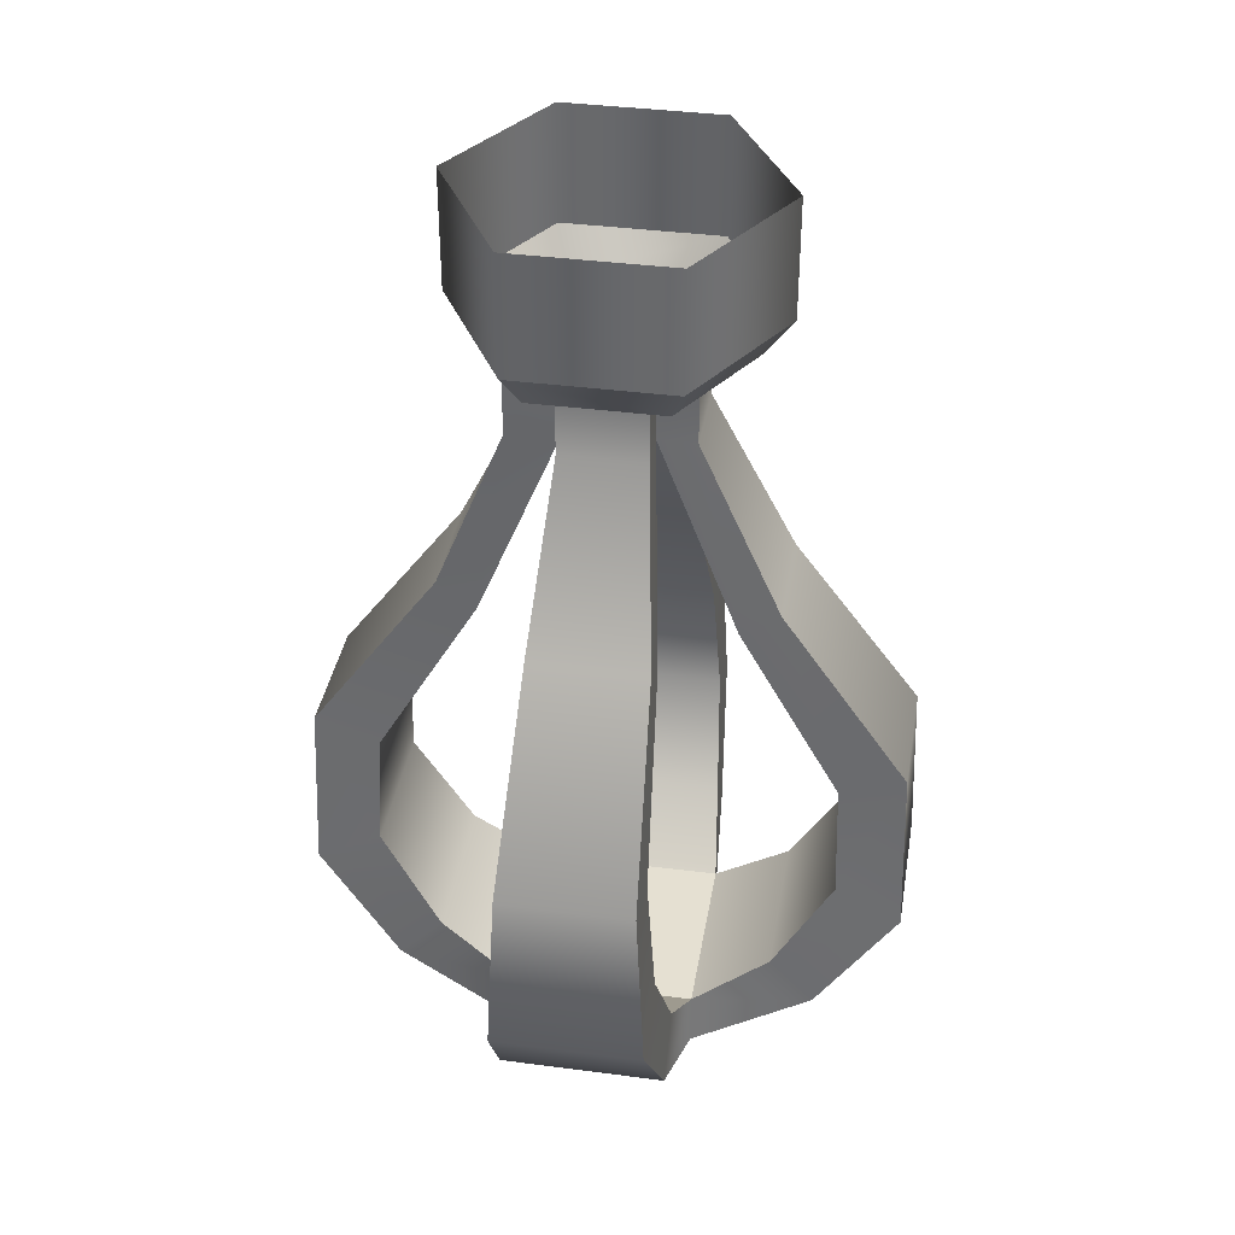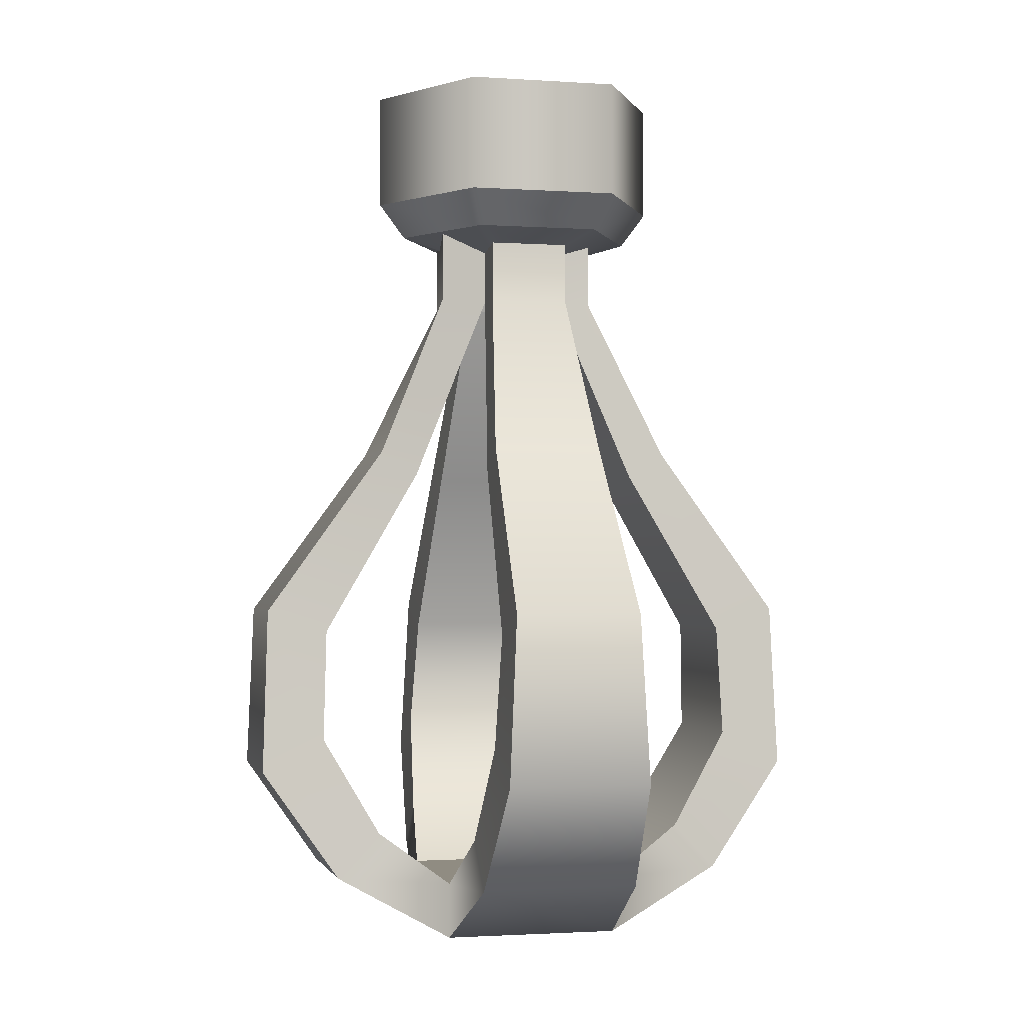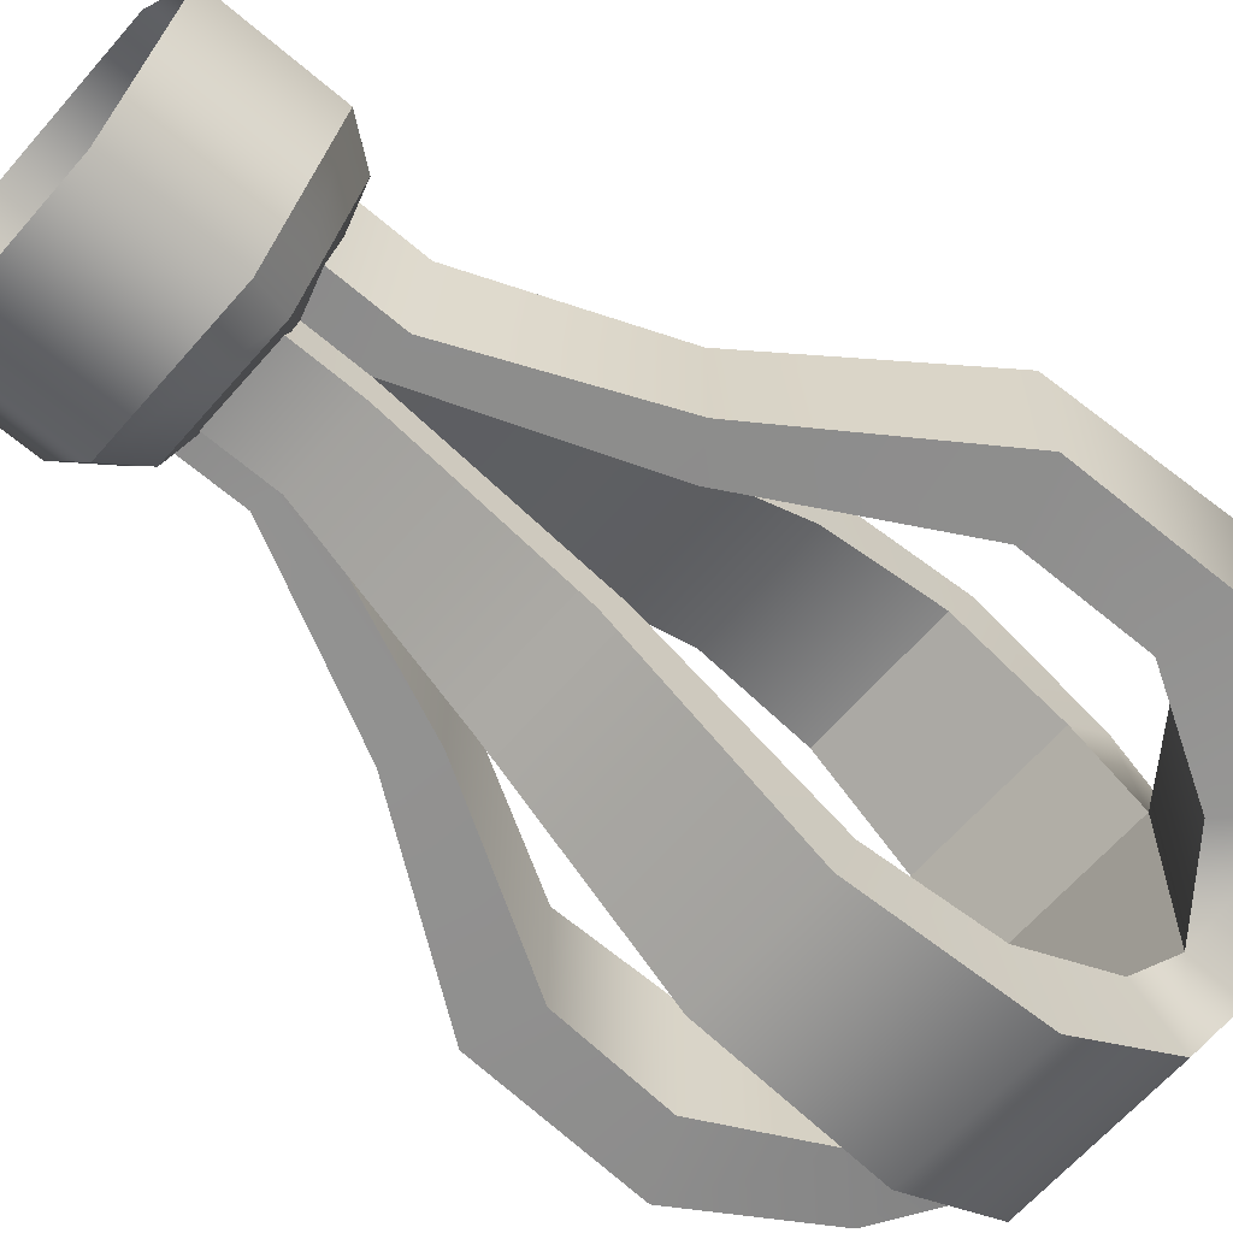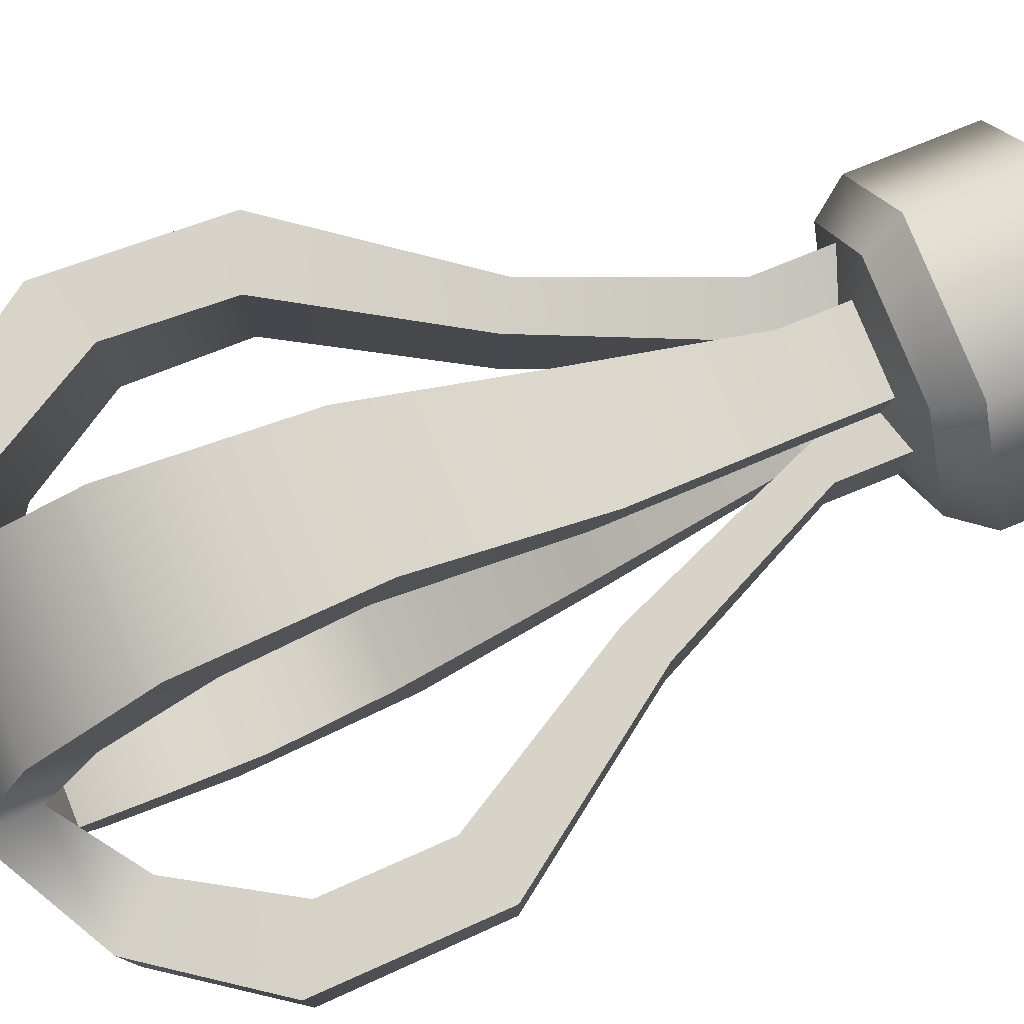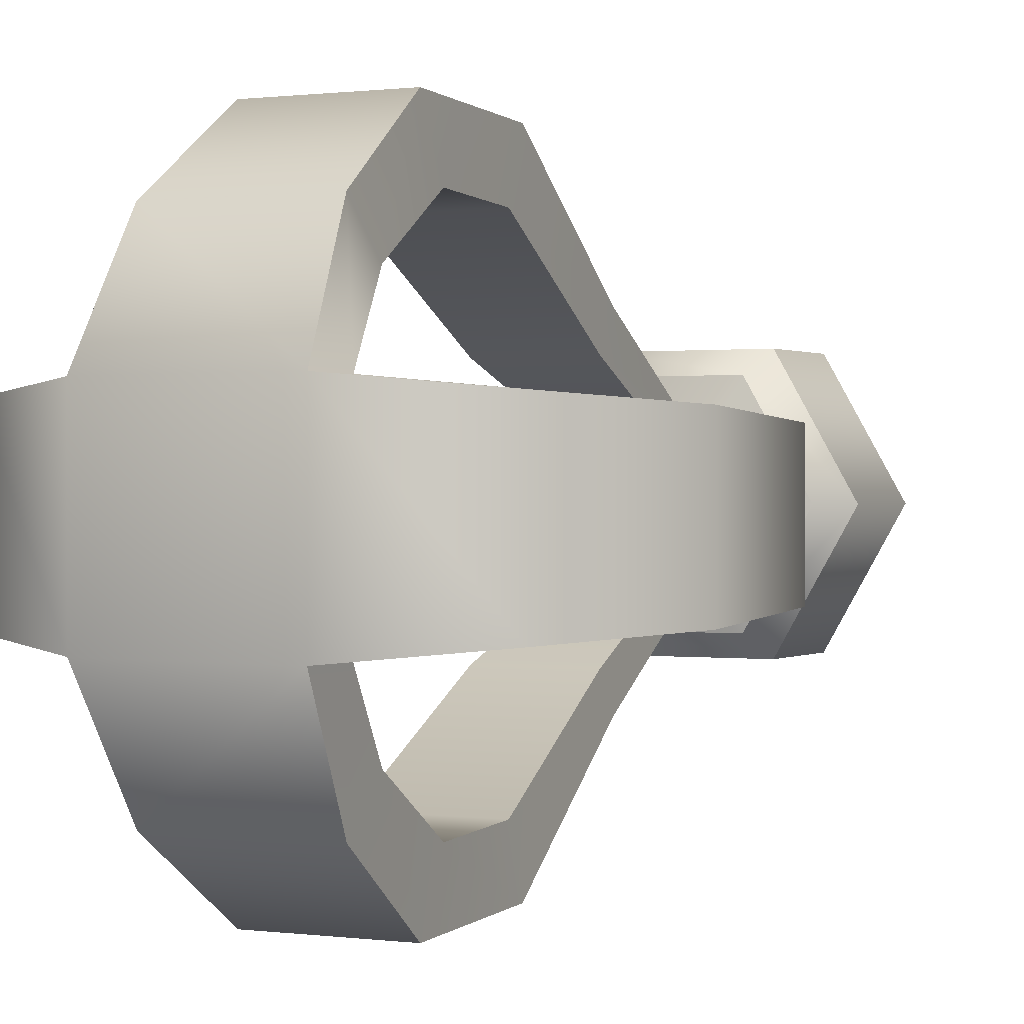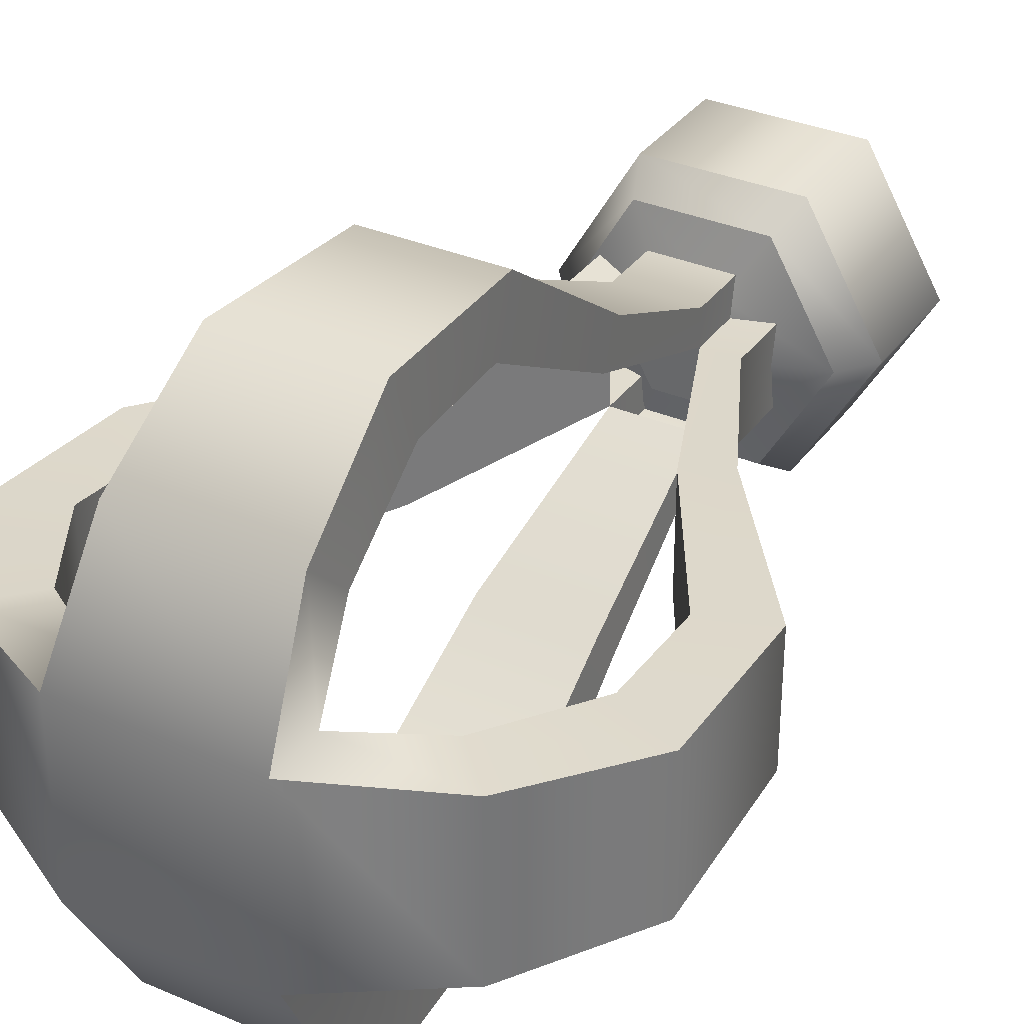
<metadata>
{"format":"obj","ext":"obj","renderer":"f3d","projection":"perspective","resolution":1024,"background":"white","views":[{"elev":37.8,"azim":9.5,"up":"+Y"},{"elev":-1.5,"azim":-13.7,"up":"+Y"},{"elev":-63.7,"azim":-130.9,"up":"+Z"},{"elev":78.9,"azim":68.0,"up":"+Z"},{"elev":0.5,"azim":26.9,"up":"+Z"},{"elev":33.7,"azim":30.3,"up":"+Z"}]}
</metadata>
<code>
g m_cakemixer_01_whisk
v -0.2388 0.4227 -0.04707
v -0.2388 0.4317 -0.06111
v -0.2331 0.4934 -0.03127
v -0.2331 0.4934 -0.01763
v -0.2331 0.5257 -0.01763
v -0.2331 0.5257 -0.03127
v -0.2416 0.3601 -0.08372
v -0.2416 0.3682 -0.107
v -0.2447 0.3176 -0.08526
v -0.2447 0.3053 -0.1092
v -0.2477 0.2807 -0.06366
v -0.2477 0.2636 -0.07981
v -0.2515 0.2606 -0.03607
v -0.2515 0.2395 -0.03607
v -0.2331 0.4934 -0.01763
v -0.2467 0.4934 -0.01763
v -0.2625 0.4227 -0.02334
v -0.2765 0.4317 -0.02334
v -0.2467 0.5257 -0.01763
v -0.2331 0.5257 -0.01763
v -0.2992 0.3601 -0.02614
v -0.3224 0.3682 -0.02614
v -0.3007 0.3176 -0.0293
v -0.3246 0.3053 -0.0293
v -0.2791 0.2807 -0.03227
v -0.2952 0.2636 -0.03227
v -0.2515 0.2606 -0.03607
v -0.2515 0.2395 -0.03607
v -0.1973 0.4227 -0.04707
v -0.203 0.4934 -0.01763
v -0.203 0.4934 -0.03127
v -0.1973 0.4317 -0.06111
v -0.203 0.5257 -0.03127
v -0.203 0.5257 -0.01763
v -0.1945 0.3601 -0.08372
v -0.1945 0.3682 -0.107
v -0.1914 0.3176 -0.08526
v -0.1914 0.3053 -0.1092
v -0.1884 0.2807 -0.06366
v -0.1884 0.2636 -0.07981
v -0.185 0.2606 -0.03646
v -0.185 0.2395 -0.03646
v -0.2331 0.4934 -0.01763
v -0.203 0.4934 -0.01763
v -0.2388 0.4227 -0.04707
v -0.1973 0.4227 -0.04707
v -0.2416 0.3601 -0.08372
v -0.1945 0.3601 -0.08372
v -0.2447 0.3176 -0.08526
v -0.1914 0.3176 -0.08526
v -0.2477 0.2807 -0.06366
v -0.1884 0.2807 -0.06366
v -0.185 0.2606 -0.03646
v -0.2515 0.2606 -0.03607
v -0.2388 0.4317 -0.06111
v -0.1973 0.4317 -0.06111
v -0.2331 0.4934 -0.03127
v -0.203 0.4934 -0.03127
v -0.2331 0.5257 -0.03127
v -0.203 0.5257 -0.03127
v -0.1945 0.3682 -0.107
v -0.2416 0.3682 -0.107
v -0.1914 0.3053 -0.1092
v -0.2447 0.3053 -0.1092
v -0.1884 0.2636 -0.07981
v -0.2477 0.2636 -0.07981
v -0.185 0.2395 -0.03646
v -0.2477 0.2636 -0.07981
v -0.2515 0.2395 -0.03607
v -0.1884 0.2636 -0.07981
v -0.1849 0.2395 0.03115
v -0.1408 0.2636 -0.03227
v -0.1408 0.2636 0.02705
v -0.2516 0.2395 0.03097
v -0.2477 0.2636 0.07459
v -0.1884 0.2636 0.07459
v -0.2952 0.2636 0.02705
v -0.2952 0.2636 -0.03227
v -0.1595 0.4317 -0.02334
v -0.1595 0.4317 0.01813
v -0.1894 0.4934 -0.01763
v -0.1894 0.4934 0.01242
v -0.1894 0.5257 -0.01763
v -0.1894 0.5257 0.01242
v -0.1137 0.3682 0.02093
v -0.1137 0.3682 -0.02614
v -0.1115 0.3053 -0.0293
v -0.1115 0.3053 0.02409
v -0.1408 0.2636 0.02705
v -0.1408 0.2636 -0.03227
v -0.2331 0.4934 0.02606
v -0.203 0.4934 0.02606
v -0.2388 0.4317 0.05589
v -0.1973 0.4317 0.05589
v -0.203 0.5257 0.02606
v -0.2331 0.5257 0.02606
v -0.2416 0.3682 0.1017
v -0.1945 0.3682 0.1017
v -0.2447 0.3053 0.1039
v -0.1914 0.3053 0.1039
v -0.2477 0.2636 0.07459
v -0.1884 0.2636 0.07459
v -0.2765 0.4317 0.01813
v -0.2765 0.4317 -0.02334
v -0.2467 0.4934 -0.01763
v -0.2518 0.4934 0.01747
v -0.2518 0.5257 0.01747
v -0.2467 0.5257 -0.01763
v -0.3224 0.3682 -0.02614
v -0.3224 0.3682 0.02093
v -0.3246 0.3053 -0.0293
v -0.3246 0.3053 0.02409
v -0.2952 0.2636 0.02705
v -0.2952 0.2636 -0.03227
v -0.1736 0.4227 -0.02334
v -0.1595 0.4317 -0.02334
v -0.1894 0.4934 -0.01763
v -0.203 0.4934 -0.01763
v -0.203 0.5257 -0.01763
v -0.1894 0.5257 -0.01763
v -0.1369 0.3601 -0.02614
v -0.1137 0.3682 -0.02614
v -0.1354 0.3176 -0.0293
v -0.1115 0.3053 -0.0293
v -0.157 0.2807 -0.03227
v -0.1408 0.2636 -0.03227
v -0.185 0.2606 -0.03646
v -0.185 0.2395 -0.03646
v -0.203 0.4934 0.01242
v -0.1894 0.4934 0.01242
v -0.1736 0.4227 0.01813
v -0.1595 0.4317 0.01813
v -0.1894 0.5257 0.01242
v -0.203 0.5257 0.01242
v -0.1369 0.3601 0.02093
v -0.1137 0.3682 0.02093
v -0.1354 0.3176 0.02409
v -0.1115 0.3053 0.02409
v -0.157 0.2807 0.02705
v -0.1408 0.2636 0.02705
v -0.1849 0.2606 0.03115
v -0.1849 0.2395 0.03115
v -0.203 0.4934 0.02606
v -0.203 0.4934 0.01242
v -0.1973 0.4227 0.04185
v -0.1973 0.4317 0.05589
v -0.203 0.5257 0.01242
v -0.203 0.5257 0.02606
v -0.1945 0.3601 0.07851
v -0.1945 0.3682 0.1017
v -0.1914 0.3176 0.08005
v -0.1914 0.3053 0.1039
v -0.1884 0.2807 0.05845
v -0.1884 0.2636 0.07459
v -0.1849 0.2606 0.03115
v -0.1849 0.2395 0.03115
v -0.203 0.4934 0.01242
v -0.1736 0.4227 0.01813
v -0.1736 0.4227 -0.02334
v -0.203 0.4934 -0.01763
v -0.1369 0.3601 0.02093
v -0.1369 0.3601 -0.02614
v -0.1354 0.3176 -0.0293
v -0.1354 0.3176 0.02409
v -0.157 0.2807 -0.03227
v -0.157 0.2807 0.02705
v -0.1849 0.2606 0.03115
v -0.185 0.2606 -0.03646
v -0.2331 0.4934 0.01242
v -0.2331 0.4934 0.02606
v -0.2388 0.4227 0.04185
v -0.2388 0.4317 0.05589
v -0.2331 0.5257 0.02606
v -0.2331 0.5257 0.01242
v -0.2416 0.3601 0.07851
v -0.2416 0.3682 0.1017
v -0.2447 0.3176 0.08005
v -0.2447 0.3053 0.1039
v -0.2477 0.2807 0.05845
v -0.2477 0.2636 0.07459
v -0.2516 0.2606 0.03097
v -0.2516 0.2395 0.03097
v -0.2625 0.4227 0.01813
v -0.2765 0.4317 0.01813
v -0.2518 0.4934 0.01747
v -0.2331 0.4934 0.01242
v -0.2331 0.5257 0.01242
v -0.2518 0.5257 0.01747
v -0.2992 0.3601 0.02093
v -0.3224 0.3682 0.02093
v -0.3007 0.3176 0.02409
v -0.3246 0.3053 0.02409
v -0.2791 0.2807 0.02705
v -0.2952 0.2636 0.02705
v -0.2516 0.2606 0.03097
v -0.2516 0.2395 0.03097
v -0.2388 0.4227 0.04185
v -0.1973 0.4227 0.04185
v -0.2331 0.4934 0.01242
v -0.203 0.4934 0.01242
v -0.1945 0.3601 0.07851
v -0.2416 0.3601 0.07851
v -0.1914 0.3176 0.08005
v -0.2447 0.3176 0.08005
v -0.1884 0.2807 0.05845
v -0.2447 0.3176 0.08005
v -0.2477 0.2807 0.05845
v -0.1914 0.3176 0.08005
v -0.2477 0.2807 0.05845
v -0.1849 0.2606 0.03115
v -0.1884 0.2807 0.05845
v -0.2516 0.2606 0.03097
v -0.2625 0.4227 -0.02334
v -0.2625 0.4227 0.01813
v -0.2331 0.4934 0.01242
v -0.2331 0.4934 -0.01763
v -0.2992 0.3601 0.02093
v -0.2992 0.3601 -0.02614
v -0.3007 0.3176 0.02409
v -0.3007 0.3176 -0.0293
v -0.2791 0.2807 0.02705
v -0.2791 0.2807 -0.03227
v -0.2515 0.2606 -0.03607
v -0.2516 0.2606 0.03097
v -0.1849 0.2606 0.03115
v -0.2516 0.2606 0.03097
v -0.2515 0.2606 -0.03607
v -0.185 0.2606 -0.03646
v -0.2458 0.5773 -0.04979
v -0.2458 0.5338 -0.04979
v -0.1894 0.5338 -0.04979
v -0.1894 0.5773 -0.04979
v -0.274 0.5773 -0.000944
v -0.274 0.5338 -0.000944
v -0.1612 0.5338 -0.000944
v -0.1612 0.5773 -0.000944
v -0.2458 0.5773 0.0479
v -0.2458 0.5338 0.0479
v -0.274 0.5338 -0.000944
v -0.274 0.5773 -0.000944
v -0.1894 0.5773 0.0479
v -0.1894 0.5338 0.0479
v -0.1612 0.5773 -0.000944
v -0.1612 0.5338 -0.000944
v -0.2289 0.5133 -0.02048
v -0.2176 0.5133 -0.000944
v -0.2064 0.5133 -0.02048
v -0.2402 0.5133 -0.000944
v -0.2289 0.5133 0.0186
v -0.2064 0.5133 0.0186
v -0.1951 0.5133 -0.000944
v -0.1894 0.5338 -0.04979
v -0.2458 0.5338 -0.04979
v -0.2409 0.5206 -0.0412
v -0.1944 0.5206 -0.0412
v -0.274 0.5338 -0.000944
v -0.2641 0.5206 -0.000944
v -0.1612 0.5338 -0.000944
v -0.1712 0.5206 -0.000944
v -0.2458 0.5338 0.0479
v -0.2409 0.5206 0.03932
v -0.274 0.5338 -0.000944
v -0.2641 0.5206 -0.000944
v -0.1944 0.5206 0.03932
v -0.1894 0.5338 0.0479
v -0.1612 0.5338 -0.000944
v -0.1712 0.5206 -0.000944
v -0.1944 0.5206 -0.0412
v -0.2409 0.5206 -0.0412
v -0.2289 0.5133 -0.02048
v -0.2064 0.5133 -0.02048
v -0.2641 0.5206 -0.000944
v -0.2402 0.5133 -0.000944
v -0.2289 0.5133 0.0186
v -0.2409 0.5206 0.03932
v -0.2064 0.5133 0.0186
v -0.1944 0.5206 0.03932
v -0.1712 0.5206 -0.000944
v -0.1951 0.5133 -0.000944
g m_cakemixer_01_whisk_0
f 3 2 1
f 1 4 3
f 3 4 5
f 5 6 3
f 7 1 2
f 2 8 7
f 9 7 8
f 8 10 9
f 11 9 10
f 10 12 11
f 13 11 12
f 12 14 13
f 17 16 15
f 16 17 18
f 19 15 16
f 19 20 15
f 21 18 17
f 18 21 22
f 22 21 23
f 22 23 24
f 24 23 25
f 25 26 24
f 26 25 27
f 26 27 28
f 31 30 29
f 31 29 32
f 33 30 31
f 30 33 34
f 32 29 35
f 32 35 36
f 36 35 37
f 37 38 36
f 38 37 39
f 39 40 38
f 41 40 39
f 40 41 42
f 45 44 43
f 45 46 44
f 47 46 45
f 47 48 46
f 49 48 47
f 49 50 48
f 50 49 51
f 51 52 50
f 53 52 51
f 51 54 53
f 57 56 55
f 57 58 56
f 59 58 57
f 59 60 58
f 55 56 61
f 62 55 61
f 62 61 63
f 64 62 63
f 64 63 65
f 66 64 65
f 69 68 67
f 68 70 67
f 69 67 71
f 71 67 72
f 72 73 71
f 71 74 69
f 75 74 71
f 71 76 75
f 77 69 74
f 78 69 77
f 81 80 79
f 80 81 82
f 81 83 82
f 82 83 84
f 79 80 85
f 85 86 79
f 87 86 85
f 85 88 87
f 87 88 89
f 89 90 87
f 93 92 91
f 93 94 92
f 91 92 95
f 96 91 95
f 97 94 93
f 97 98 94
f 99 98 97
f 99 100 98
f 101 100 99
f 101 102 100
f 105 104 103
f 103 106 105
f 105 106 107
f 107 108 105
f 104 109 103
f 103 109 110
f 109 111 110
f 110 111 112
f 113 112 111
f 111 114 113
f 117 116 115
f 115 118 117
f 119 117 118
f 119 120 117
f 121 115 116
f 116 122 121
f 123 121 122
f 122 124 123
f 125 123 124
f 124 126 125
f 127 125 126
f 126 128 127
f 131 130 129
f 131 132 130
f 129 130 133
f 129 133 134
f 132 131 135
f 135 136 132
f 136 135 137
f 136 137 138
f 137 139 138
f 138 139 140
f 140 139 141
f 140 141 142
f 145 144 143
f 143 146 145
f 147 143 144
f 143 147 148
f 149 145 146
f 146 150 149
f 151 149 150
f 150 152 151
f 153 151 152
f 152 154 153
f 155 153 154
f 154 156 155
f 159 158 157
f 157 160 159
f 161 158 159
f 159 162 161
f 162 163 161
f 161 163 164
f 163 165 164
f 164 165 166
f 167 166 165
f 165 168 167
f 171 170 169
f 171 172 170
f 169 170 173
f 173 174 169
f 172 171 175
f 175 176 172
f 177 176 175
f 176 177 178
f 178 177 179
f 179 180 178
f 180 179 181
f 181 182 180
f 185 184 183
f 183 186 185
f 185 186 187
f 188 185 187
f 189 183 184
f 184 190 189
f 191 189 190
f 190 192 191
f 193 191 192
f 192 194 193
f 195 193 194
f 194 196 195
f 199 198 197
f 199 200 198
f 197 198 201
f 202 197 201
f 202 201 203
f 204 202 203
f 207 206 205
f 206 208 205
f 211 210 209
f 210 212 209
f 215 214 213
f 213 216 215
f 213 214 217
f 217 218 213
f 218 217 219
f 219 220 218
f 220 219 221
f 221 222 220
f 223 222 221
f 221 224 223
f 227 226 225
f 225 228 227
f 231 230 229
f 229 232 231
f 233 229 230
f 230 234 233
f 231 232 235
f 235 232 236
f 239 238 237
f 237 240 239
f 237 238 241
f 238 242 241
f 242 243 241
f 244 243 242
f 247 246 245
f 245 246 248
f 248 246 249
f 249 246 250
f 250 246 251
f 251 246 247
f 254 253 252
f 252 255 254
f 256 253 254
f 254 257 256
f 255 252 258
f 255 258 259
f 262 261 260
f 262 263 261
f 264 260 261
f 260 264 265
f 266 265 264
f 264 267 266
f 270 269 268
f 268 271 270
f 272 269 270
f 270 273 272
f 272 273 274
f 274 275 272
f 275 274 276
f 275 276 277
f 278 277 276
f 278 271 268
f 276 279 278
f 278 279 271

</code>
